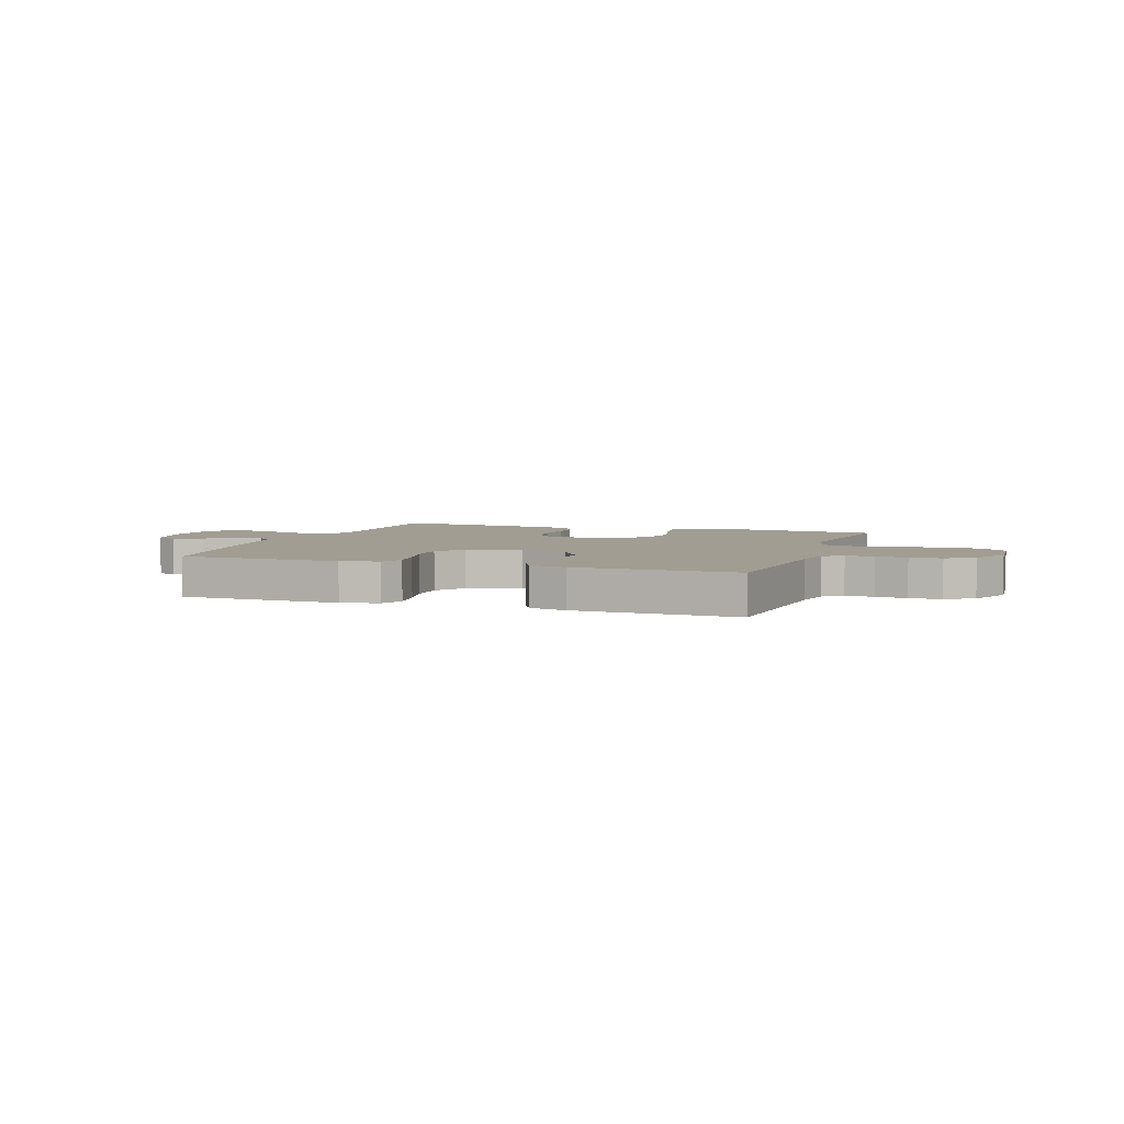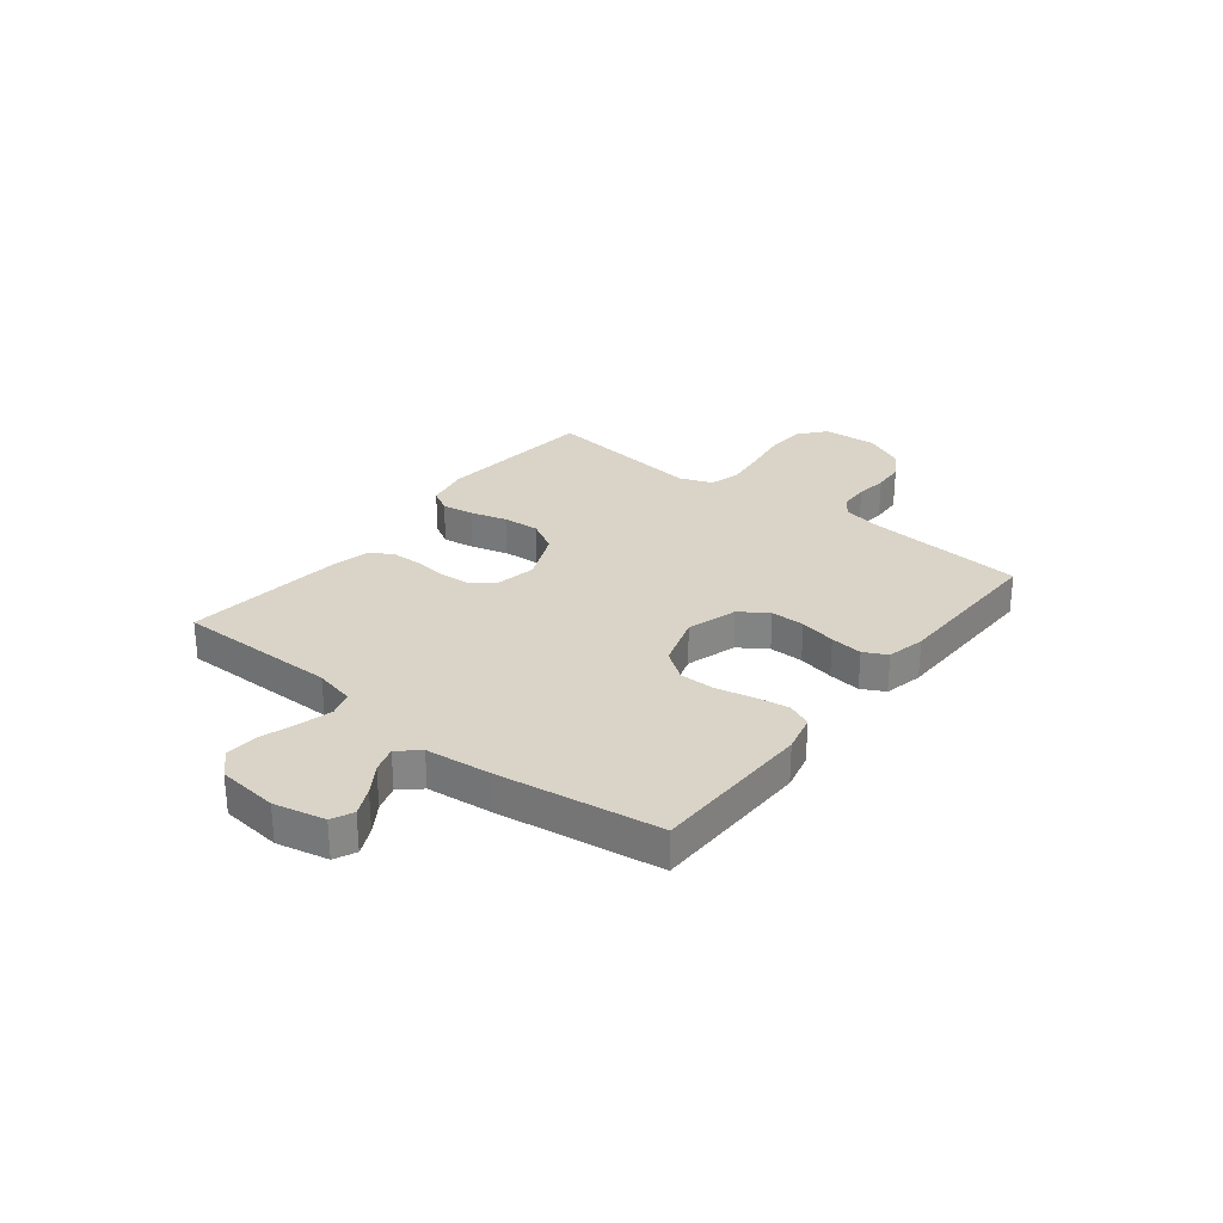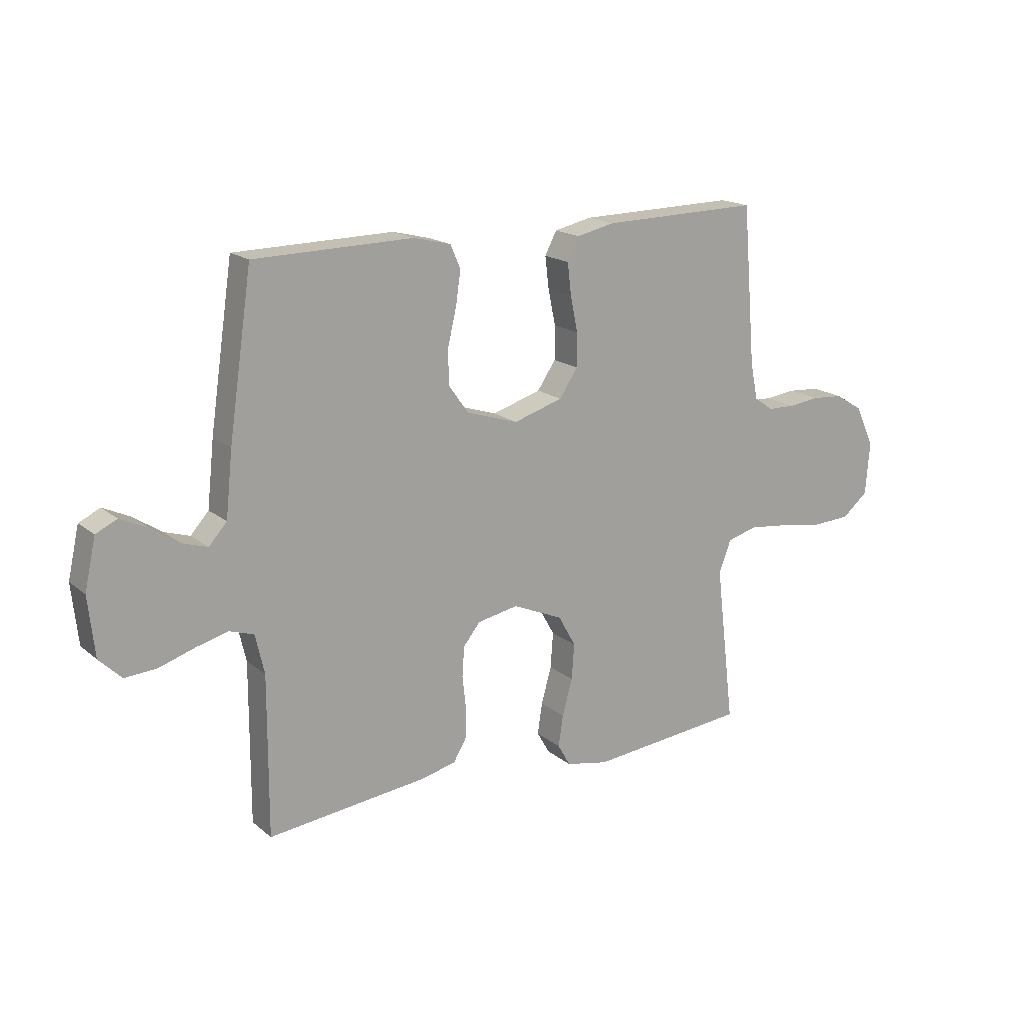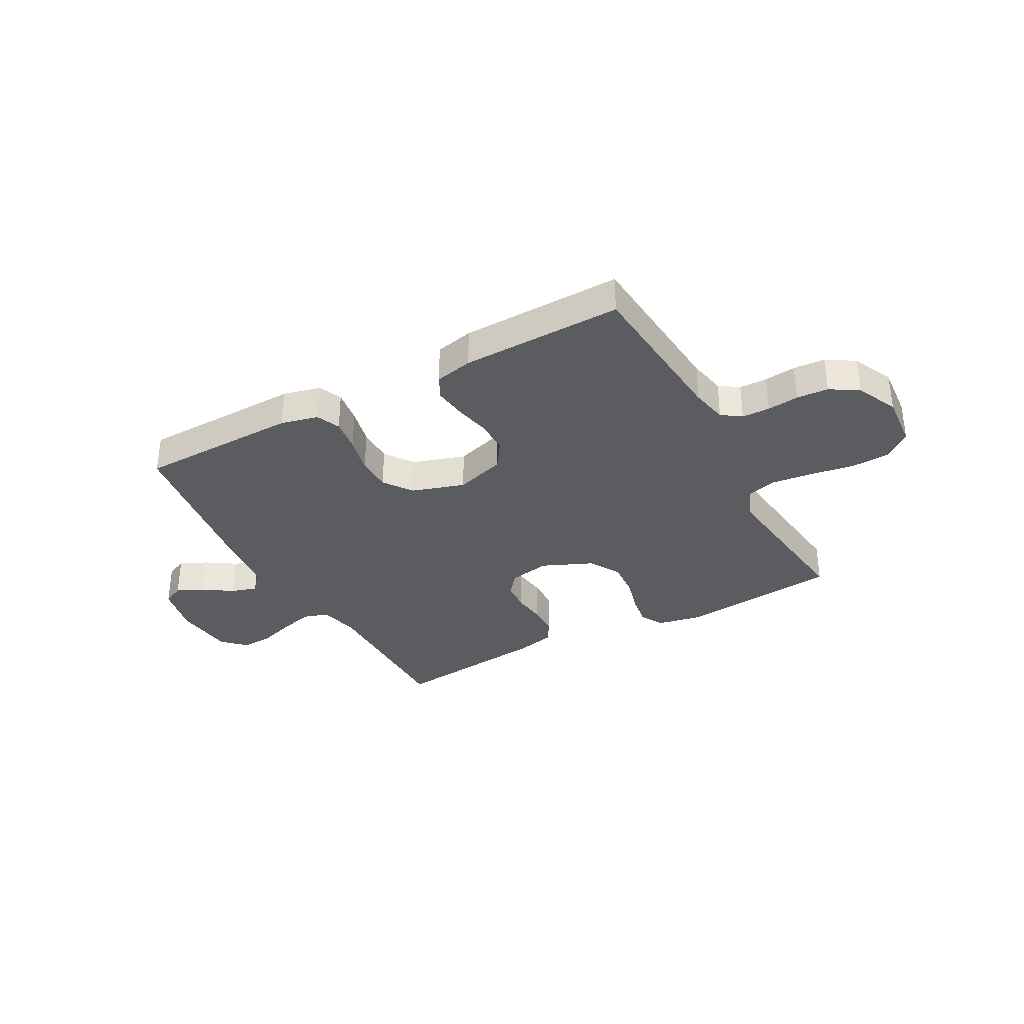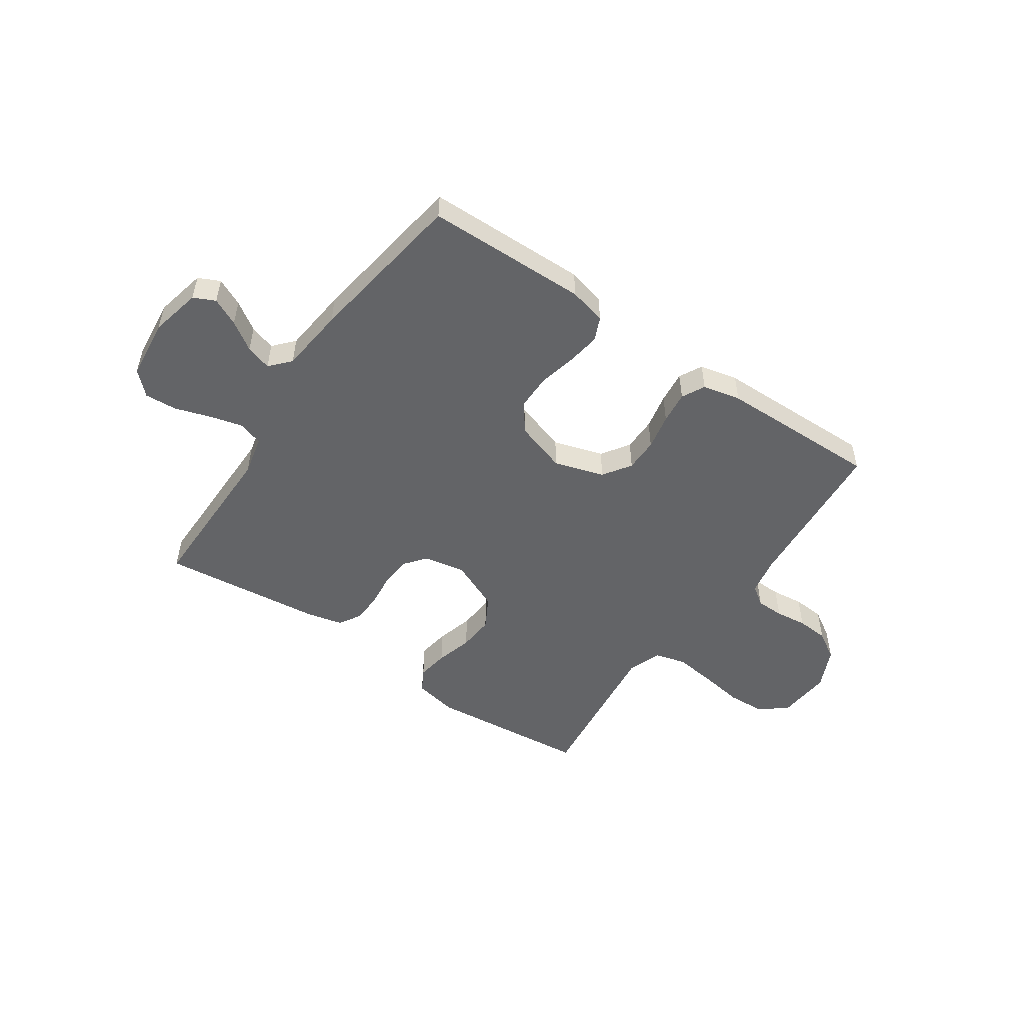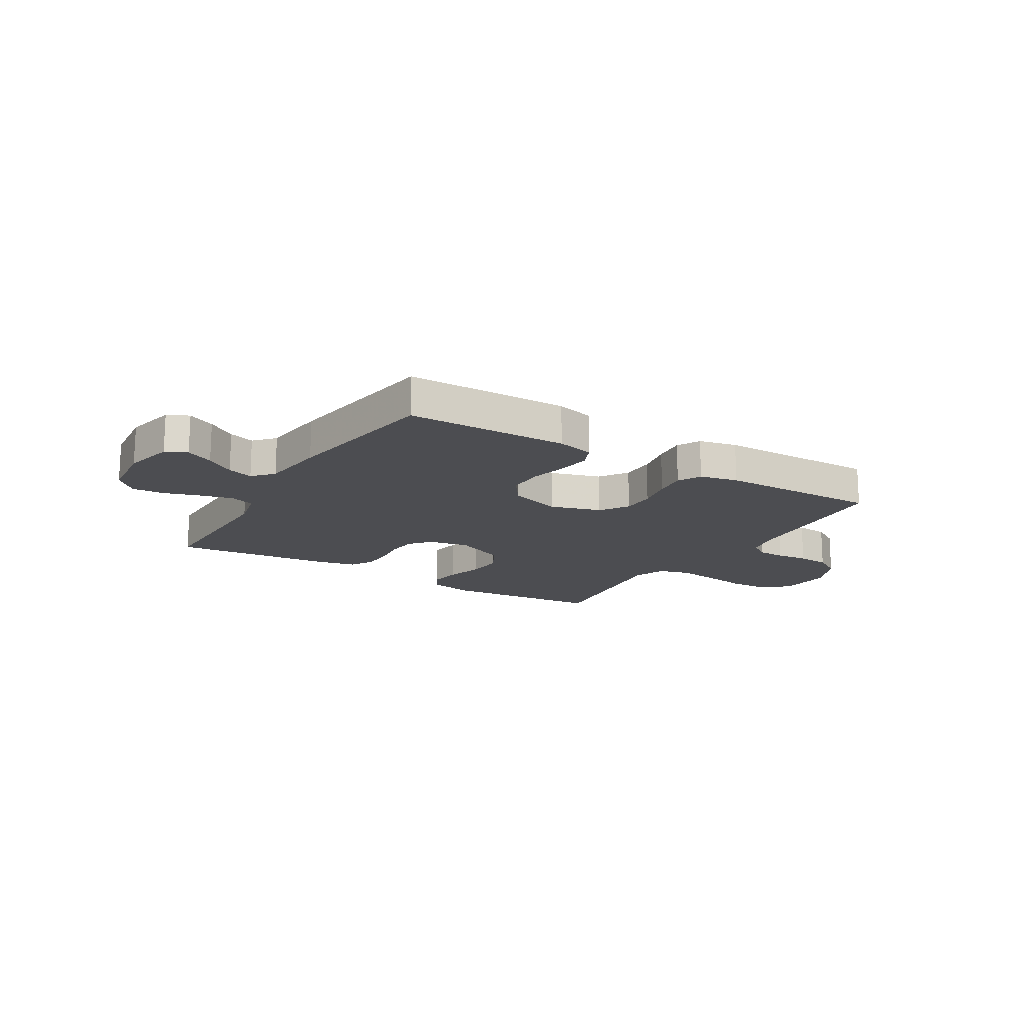
<metadata>
{"format":"obj","ext":"obj","renderer":"f3d","projection":"perspective","resolution":1024,"background":"white","views":[{"elev":4.6,"azim":19.3,"up":"+Y"},{"elev":28.5,"azim":-51.8,"up":"+Y"},{"elev":17.3,"azim":-32.8,"up":"+Z"},{"elev":-34.1,"azim":28.6,"up":"+Y"},{"elev":-51.2,"azim":-34.6,"up":"+Y"},{"elev":-16.2,"azim":-31.5,"up":"+Y"}]}
</metadata>
<code>
v 0.5 0.07 0.5
v 0.525 0.07 0.2
v 0.539 0.07 0.132
v 0.575 0.07 0.107
v 0.627 0.07 0.106
v 0.686 0.07 0.113
v 0.745 0.07 0.109
v 0.797 0.07 0.077
v 0.833 0.07 0
v 0.825 0.07 -0.1
v 0.776 0.07 -0.141
v 0.704 0.07 -0.145
v 0.621 0.07 -0.132
v 0.544 0.07 -0.123
v 0.487 0.07 -0.139
v 0.464 0.07 -0.2
v 0.5 0.07 -0.5
v 0.2 0.07 -0.53
v 0.119 0.07 -0.514
v 0.095 0.07 -0.472
v 0.104 0.07 -0.413
v 0.123 0.07 -0.344
v 0.128 0.07 -0.277
v 0.095 0.07 -0.218
v 0 0.07 -0.177
v -0.077 0.07 -0.192
v -0.109 0.07 -0.232
v -0.113 0.07 -0.289
v -0.106 0.07 -0.351
v -0.107 0.07 -0.408
v -0.132 0.07 -0.45
v -0.2 0.07 -0.466
v -0.5 0.07 -0.5
v -0.499 0.07 -0.2
v -0.516 0.07 -0.126
v -0.562 0.07 -0.111
v -0.623 0.07 -0.127
v -0.69 0.07 -0.149
v -0.75 0.07 -0.153
v -0.792 0.07 -0.112
v -0.804 0.07 0
v -0.783 0.07 0.095
v -0.743 0.07 0.114
v -0.692 0.07 0.09
v -0.639 0.07 0.055
v -0.591 0.07 0.04
v -0.557 0.07 0.078
v -0.544 0.07 0.2
v -0.5 0.07 0.5
v -0.2 0.07 0.506
v -0.13 0.07 0.489
v -0.111 0.07 0.445
v -0.12 0.07 0.383
v -0.136 0.07 0.314
v -0.136 0.07 0.248
v -0.098 0.07 0.195
v 0 0.07 0.164
v 0.093 0.07 0.193
v 0.128 0.07 0.245
v 0.128 0.07 0.308
v 0.114 0.07 0.375
v 0.107 0.07 0.435
v 0.129 0.07 0.478
v 0.2 0.07 0.494
v 0.5 0 0.5
v 0.525 0 0.2
v 0.539 0 0.132
v 0.575 0 0.107
v 0.627 0 0.106
v 0.686 0 0.113
v 0.745 0 0.109
v 0.797 0 0.077
v 0.833 0 0
v 0.825 0 -0.1
v 0.776 0 -0.141
v 0.704 0 -0.145
v 0.621 0 -0.132
v 0.544 0 -0.123
v 0.487 0 -0.139
v 0.464 0 -0.2
v 0.5 0 -0.5
v 0.2 0 -0.53
v 0.119 0 -0.514
v 0.095 0 -0.472
v 0.104 0 -0.413
v 0.123 0 -0.344
v 0.128 0 -0.277
v 0.095 0 -0.218
v 0 0 -0.177
v -0.077 0 -0.192
v -0.109 0 -0.232
v -0.113 0 -0.289
v -0.106 0 -0.351
v -0.107 0 -0.408
v -0.132 0 -0.45
v -0.2 0 -0.466
v -0.5 0 -0.5
v -0.499 0 -0.2
v -0.516 0 -0.126
v -0.562 0 -0.111
v -0.623 0 -0.127
v -0.69 0 -0.149
v -0.75 0 -0.153
v -0.792 0 -0.112
v -0.804 0 0
v -0.783 0 0.095
v -0.743 0 0.114
v -0.692 0 0.09
v -0.639 0 0.055
v -0.591 0 0.04
v -0.557 0 0.078
v -0.544 0 0.2
v -0.5 0 0.5
v -0.2 0 0.506
v -0.13 0 0.489
v -0.111 0 0.445
v -0.12 0 0.383
v -0.136 0 0.314
v -0.136 0 0.248
v -0.098 0 0.195
v 0 0 0.164
v 0.093 0 0.193
v 0.128 0 0.245
v 0.128 0 0.308
v 0.114 0 0.375
v 0.107 0 0.435
v 0.129 0 0.478
v 0.2 0 0.494
f 64 1 2
f 63 64 2
f 62 63 2
f 61 62 2
f 60 61 2
f 59 60 2 3
f 58 59 3 4
f 57 58 4
f 52 53 54
f 51 52 54
f 50 51 54
f 49 50 54
f 48 49 54
f 47 48 54
f 46 47 54 55
f 43 44 45
f 42 43 45
f 41 42 45
f 40 41 45
f 39 40 45
f 38 39 45
f 37 38 45
f 36 37 45 46
f 46 55 56
f 36 46 56
f 35 36 56
f 32 33 34
f 31 32 34
f 30 31 34
f 29 30 34
f 28 29 34
f 34 35 56
f 28 34 56
f 27 28 56
f 20 21 22
f 19 20 22
f 18 19 22
f 17 18 22
f 16 17 22
f 15 16 22 23
f 11 12 13
f 10 11 13
f 9 10 13
f 8 9 13
f 7 8 13
f 6 7 13
f 5 6 13
f 4 5 13 14
f 57 4 14 15
f 26 27 56 57
f 25 26 57
f 24 25 57 15
f 15 23 24
f 66 65 128
f 66 128 127
f 66 127 126
f 66 126 125
f 66 125 124
f 67 66 124 123
f 68 67 123 122
f 68 122 121
f 118 117 116
f 118 116 115
f 118 115 114
f 118 114 113
f 118 113 112
f 118 112 111
f 119 118 111 110
f 109 108 107
f 109 107 106
f 109 106 105
f 109 105 104
f 109 104 103
f 109 103 102
f 109 102 101
f 110 109 101 100
f 120 119 110
f 120 110 100
f 120 100 99
f 98 97 96
f 98 96 95
f 98 95 94
f 98 94 93
f 98 93 92
f 120 99 98
f 120 98 92
f 120 92 91
f 86 85 84
f 86 84 83
f 86 83 82
f 86 82 81
f 86 81 80
f 87 86 80 79
f 77 76 75
f 77 75 74
f 77 74 73
f 77 73 72
f 77 72 71
f 77 71 70
f 77 70 69
f 78 77 69 68
f 79 78 68 121
f 121 120 91 90
f 121 90 89
f 79 121 89 88
f 88 87 79
f 1 65 66 2
f 2 66 67 3
f 3 67 68 4
f 4 68 69 5
f 5 69 70 6
f 6 70 71 7
f 7 71 72 8
f 8 72 73 9
f 9 73 74 10
f 10 74 75 11
f 11 75 76 12
f 12 76 77 13
f 13 77 78 14
f 14 78 79 15
f 15 79 80 16
f 16 80 81 17
f 17 81 82 18
f 18 82 83 19
f 19 83 84 20
f 20 84 85 21
f 21 85 86 22
f 22 86 87 23
f 23 87 88 24
f 24 88 89 25
f 25 89 90 26
f 26 90 91 27
f 27 91 92 28
f 28 92 93 29
f 29 93 94 30
f 30 94 95 31
f 31 95 96 32
f 32 96 97 33
f 33 97 98 34
f 34 98 99 35
f 35 99 100 36
f 36 100 101 37
f 37 101 102 38
f 38 102 103 39
f 39 103 104 40
f 40 104 105 41
f 41 105 106 42
f 42 106 107 43
f 43 107 108 44
f 44 108 109 45
f 45 109 110 46
f 46 110 111 47
f 47 111 112 48
f 48 112 113 49
f 49 113 114 50
f 50 114 115 51
f 51 115 116 52
f 52 116 117 53
f 53 117 118 54
f 54 118 119 55
f 55 119 120 56
f 56 120 121 57
f 57 121 122 58
f 58 122 123 59
f 59 123 124 60
f 60 124 125 61
f 61 125 126 62
f 62 126 127 63
f 63 127 128 64
f 64 128 65 1

</code>
